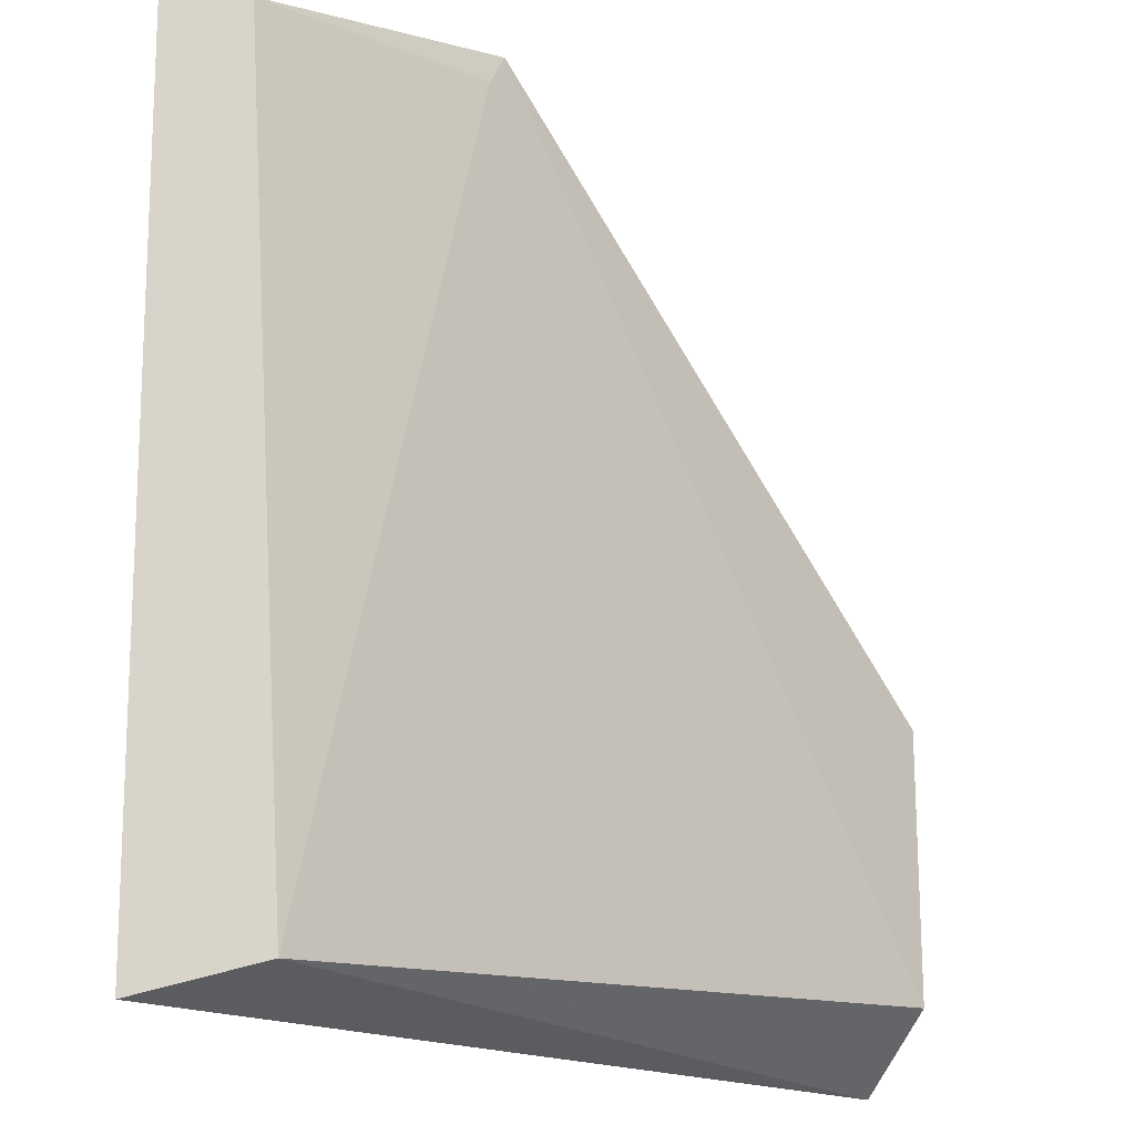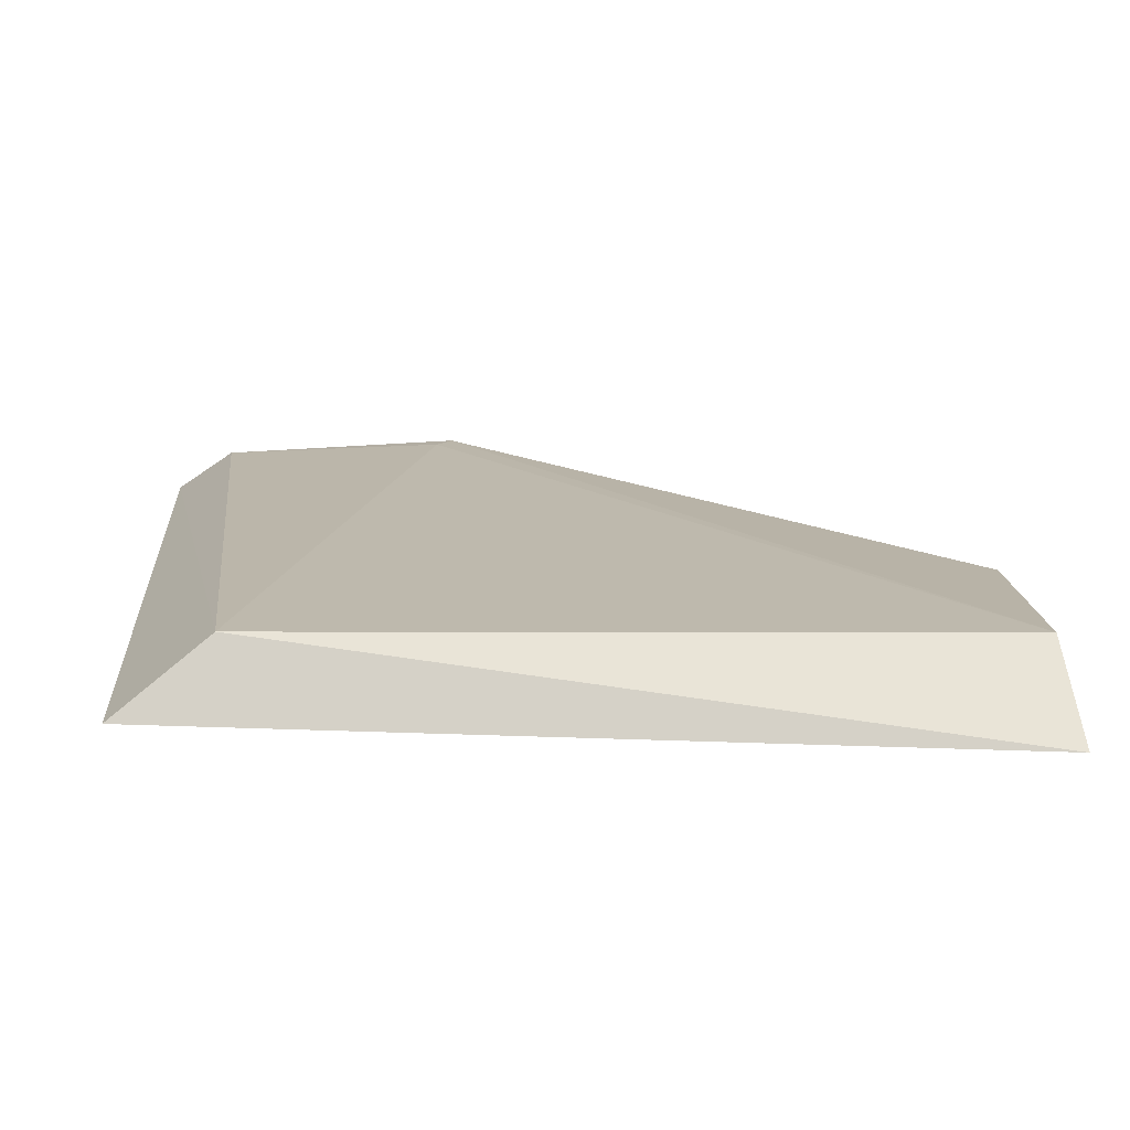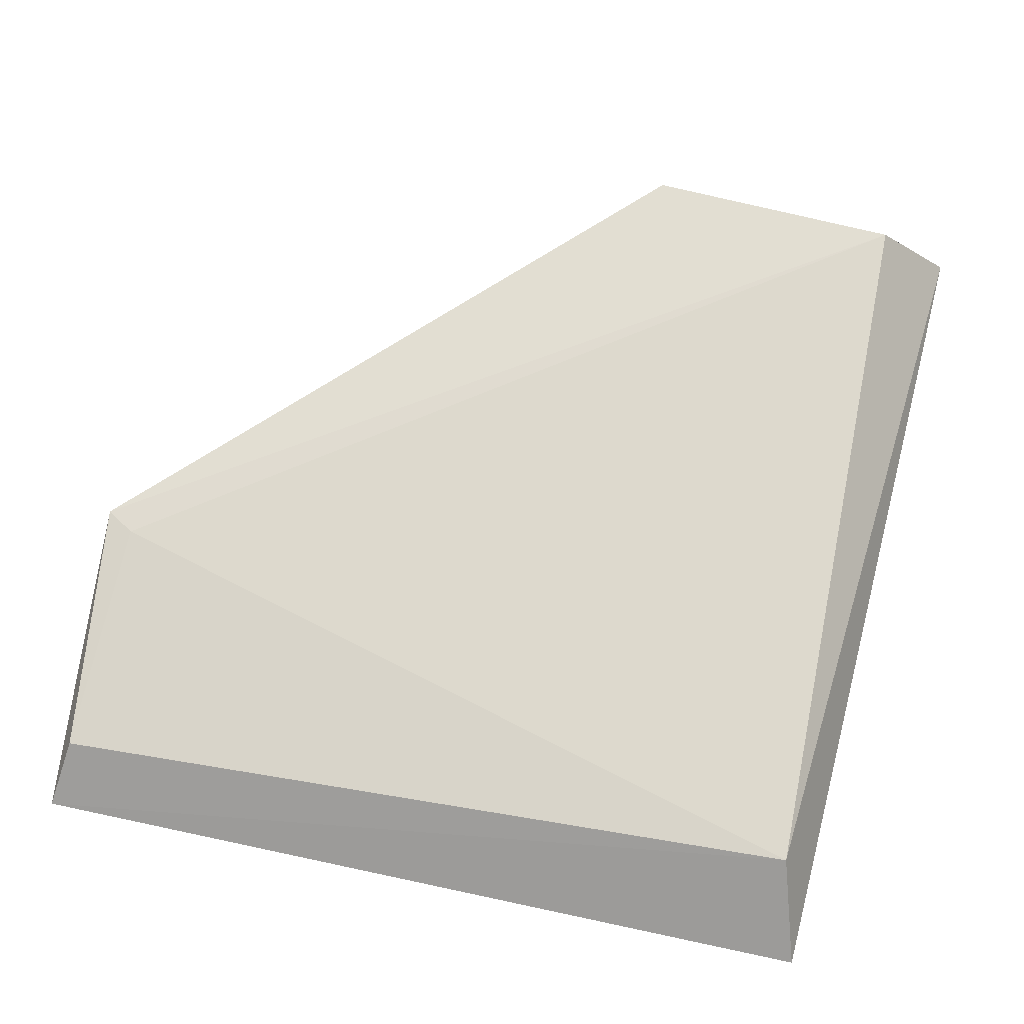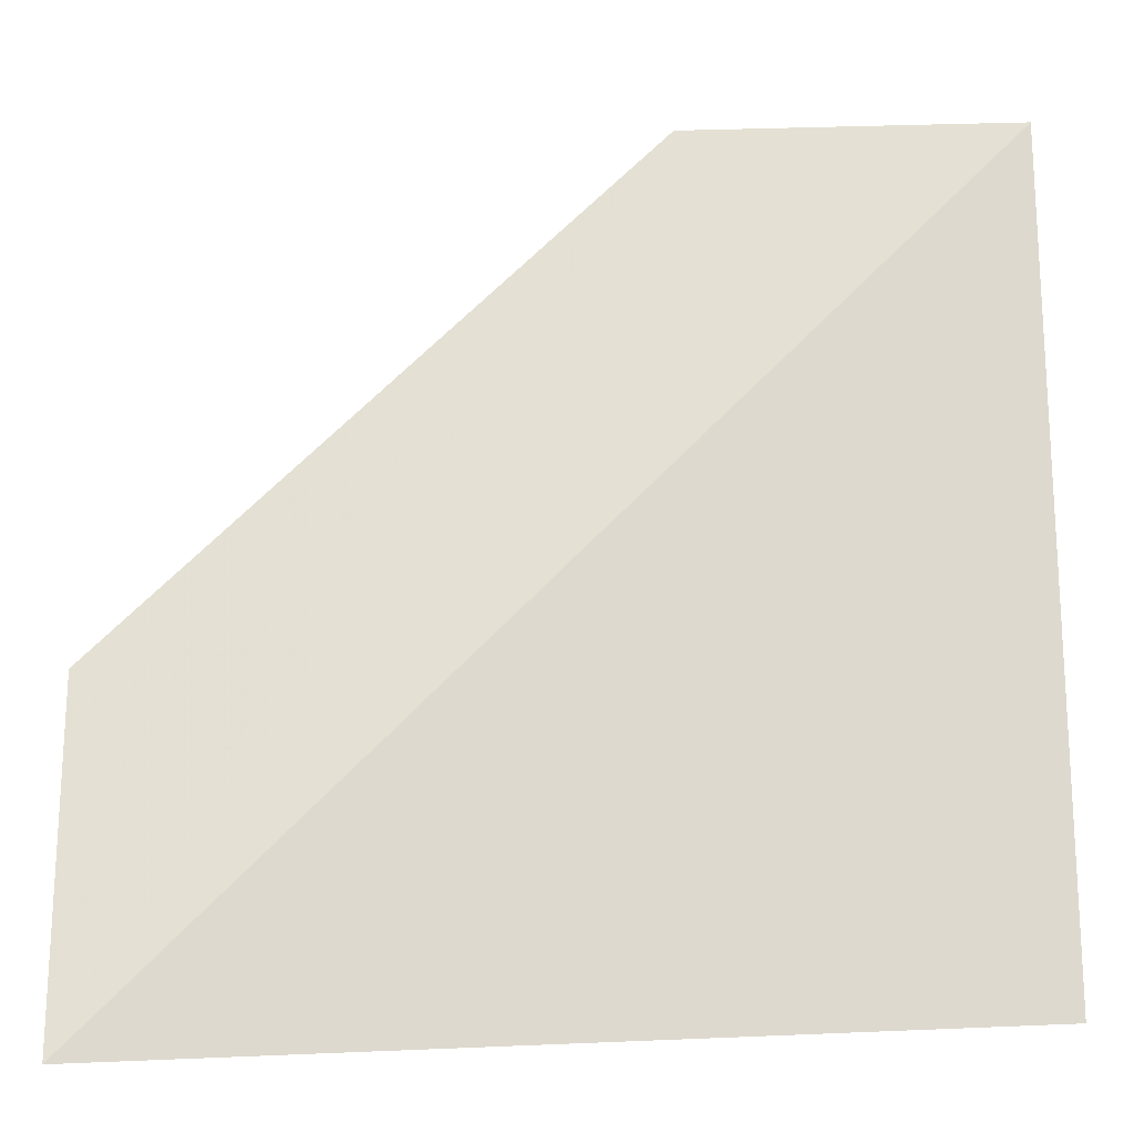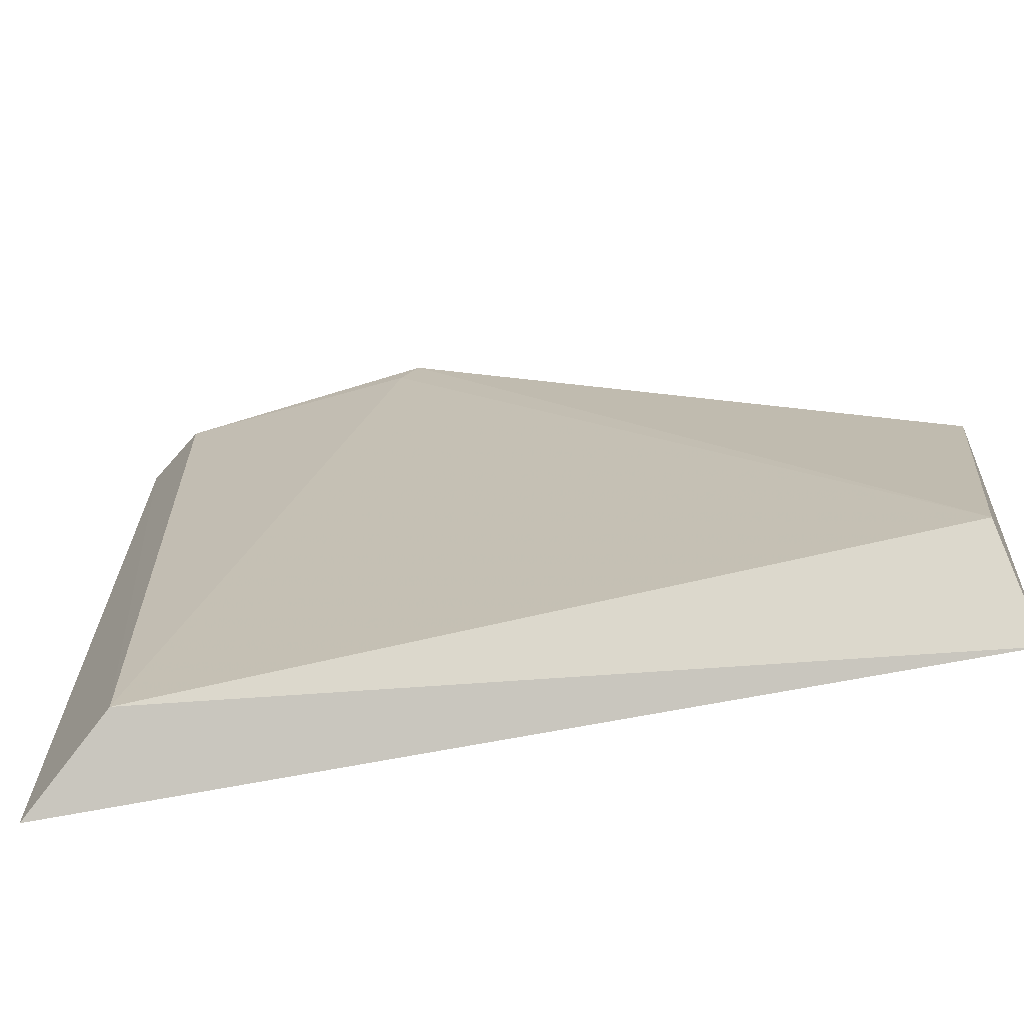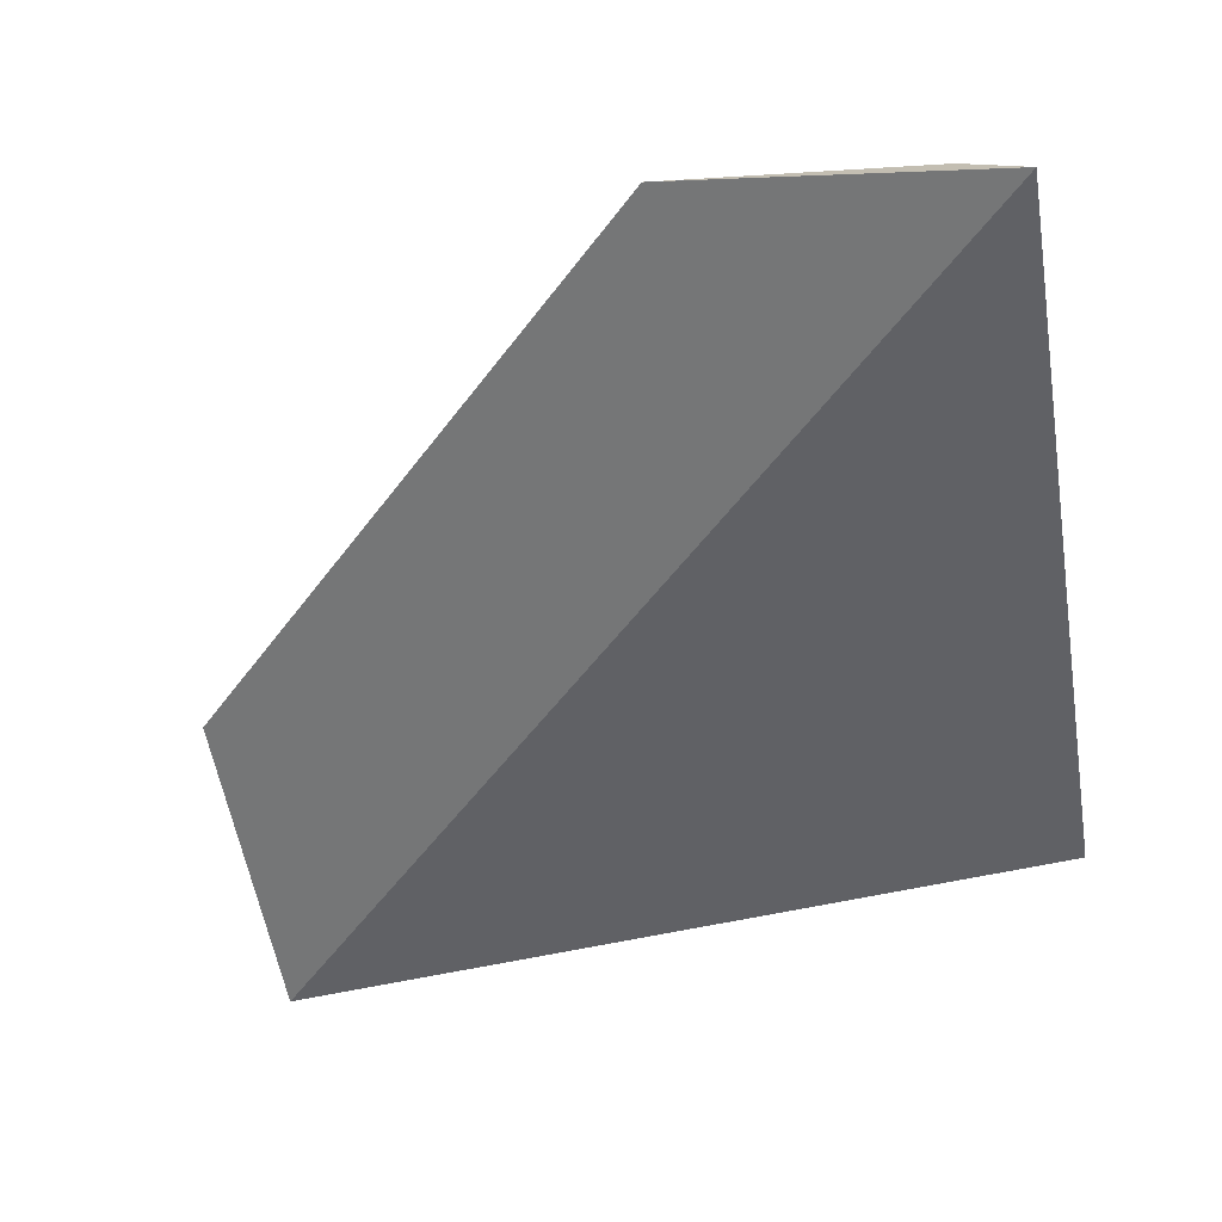
<metadata>
{"format":"obj","ext":"obj","renderer":"f3d","projection":"perspective","resolution":1024,"background":"white","views":[{"elev":-14.1,"azim":139.1,"up":"+Z"},{"elev":16.1,"azim":175.3,"up":"+Y"},{"elev":73.6,"azim":101.8,"up":"+Y"},{"elev":-17.8,"azim":-1.8,"up":"+Z"},{"elev":-68.9,"azim":-165.3,"up":"+Z"},{"elev":-49.4,"azim":9.6,"up":"+Y"}]}
</metadata>
<code>
v -0.1793 0.02729 0.01597
v -0.18 0.02782 0.01582
v -0.1896 0.02763 0.009651
v -0.1895 0.02684 0.005446
v -0.1792 0.02729 0.005956
v -0.1832 0.02788 0.01611
v -0.1804 0.02814 0.006338
v -0.183 0.02791 0.01575
v -0.1894 0.02787 0.006414
f 5 1 4
f 6 3 4
f 6 4 1
f 6 1 2
f 7 2 1
f 7 1 5
f 7 5 4
f 8 6 2
f 8 2 7
f 9 7 4
f 9 4 3
f 9 8 7
f 9 3 6
f 9 6 8

</code>
